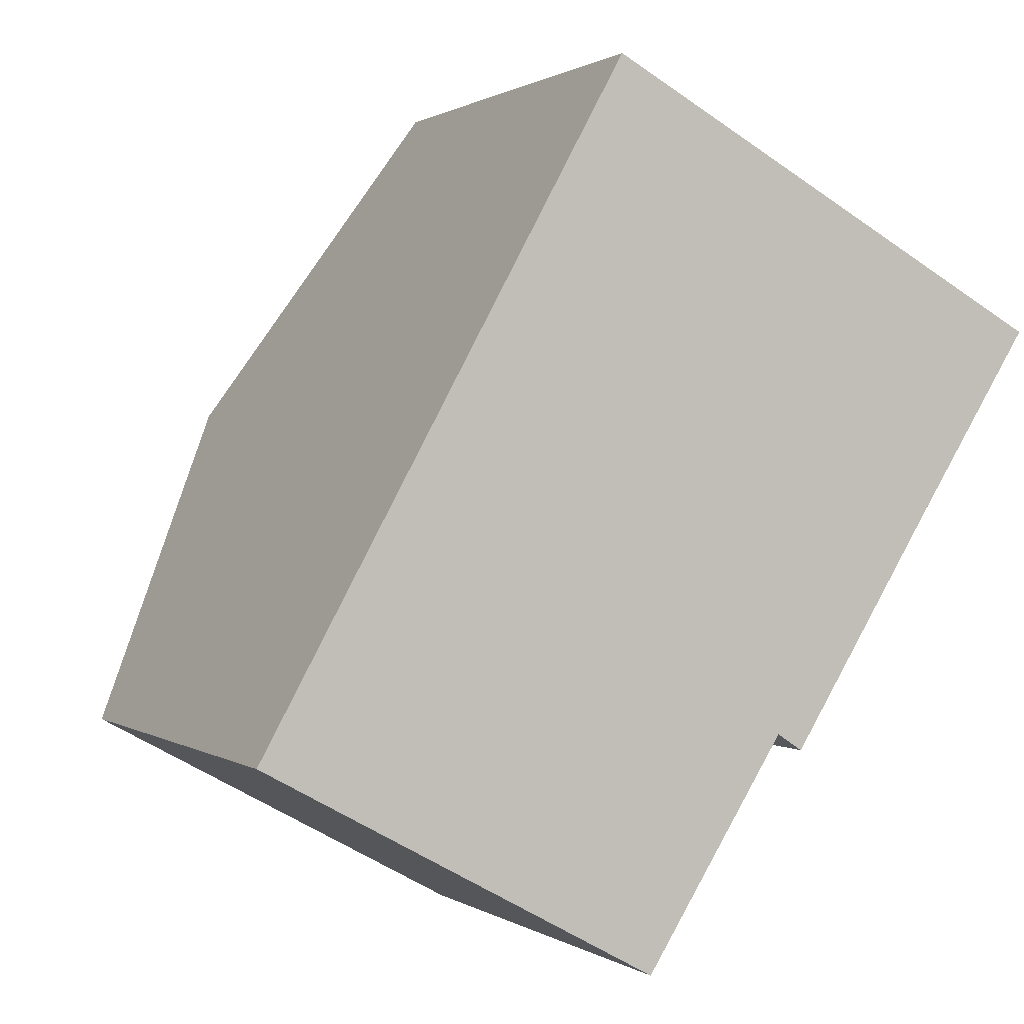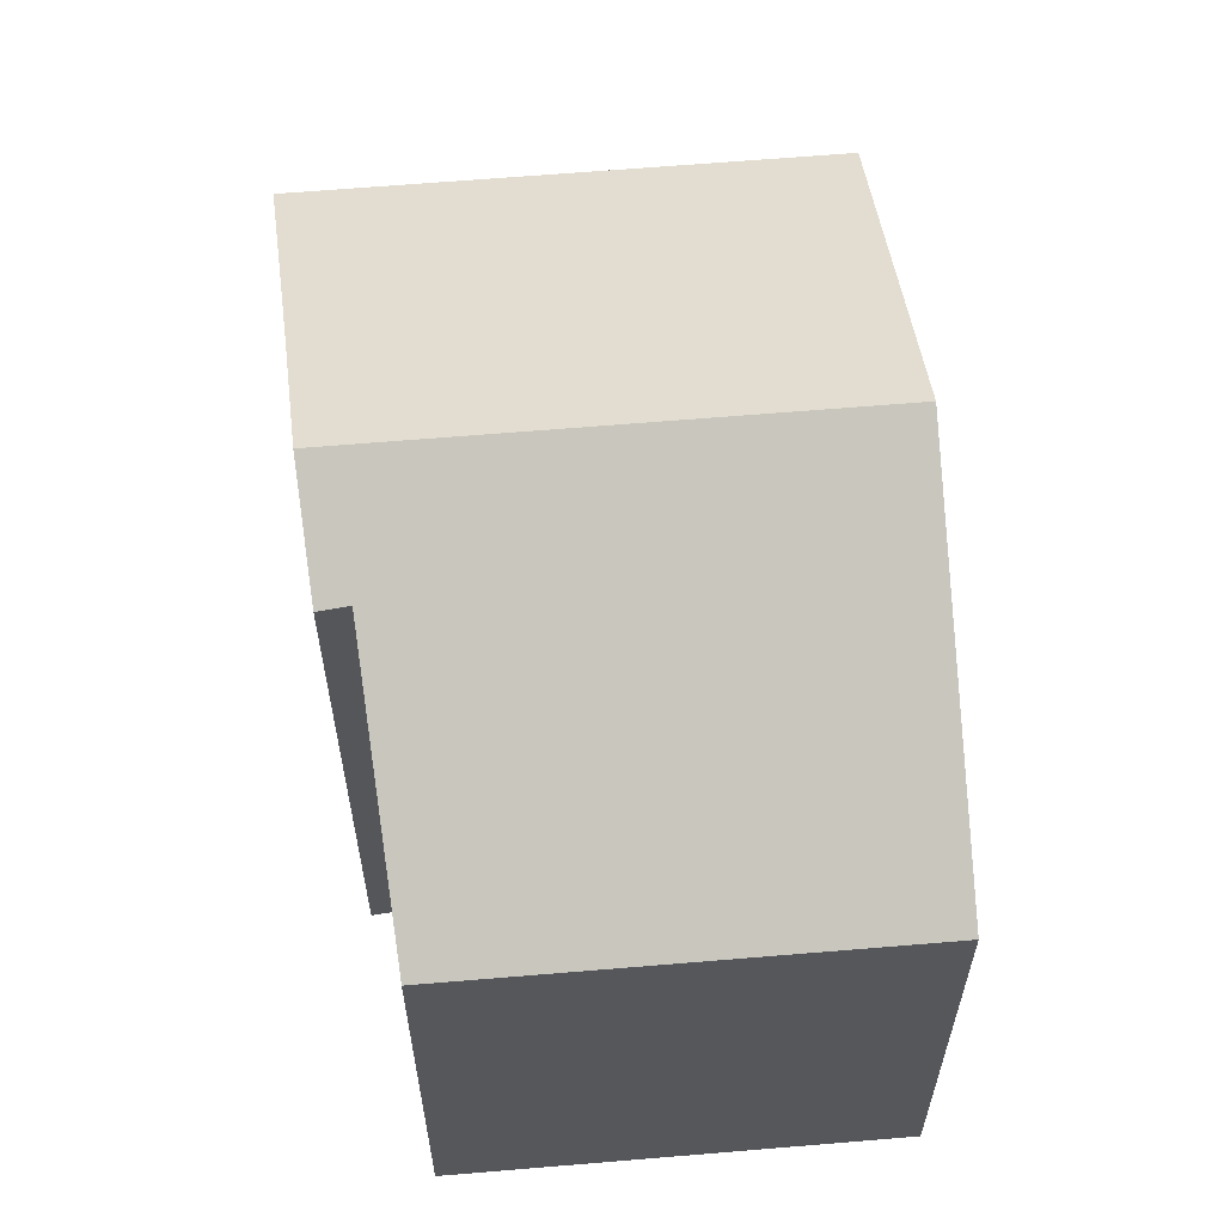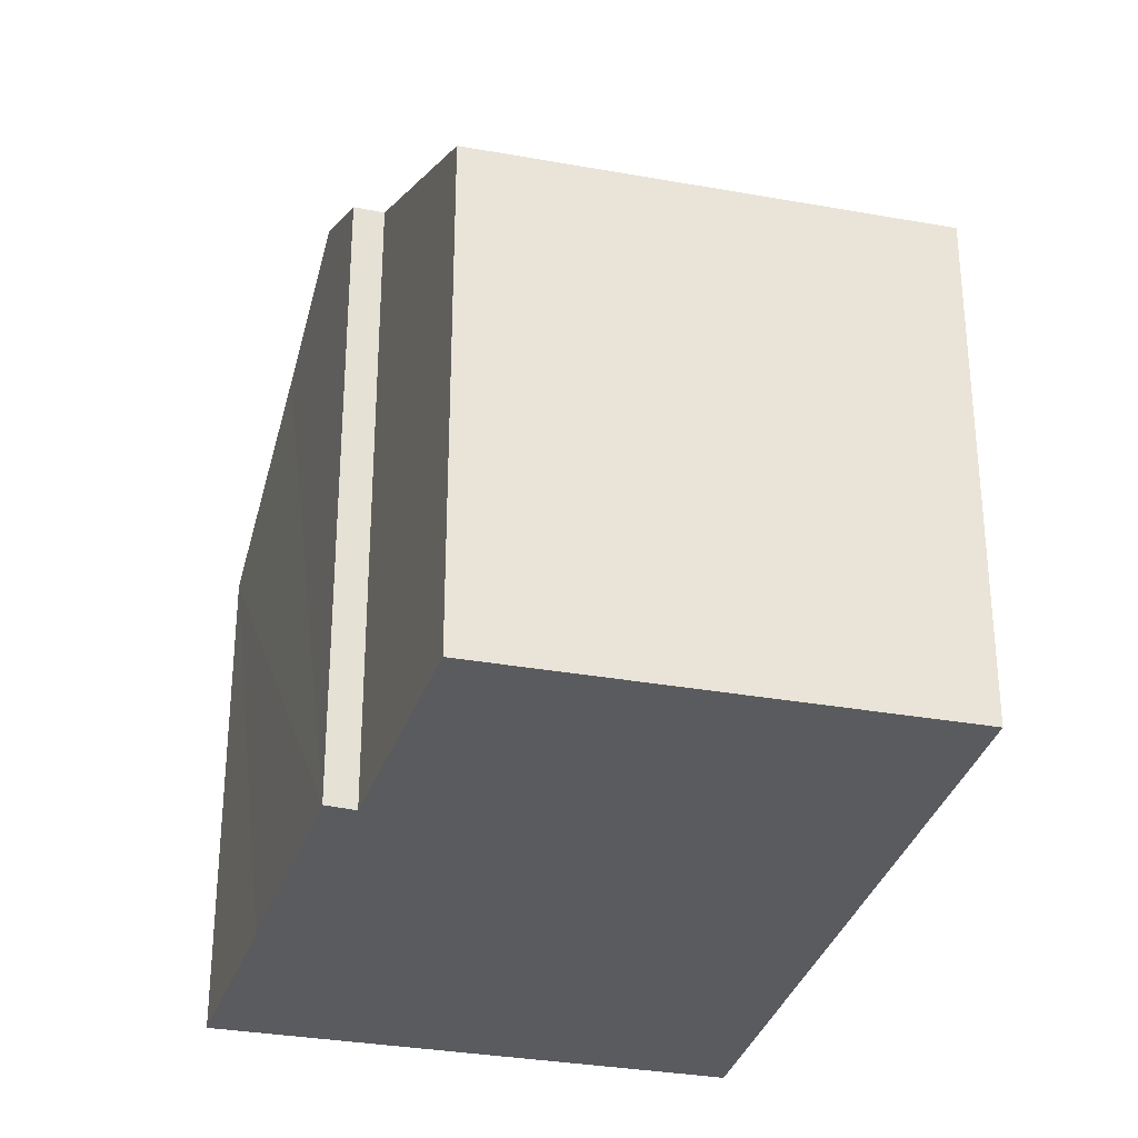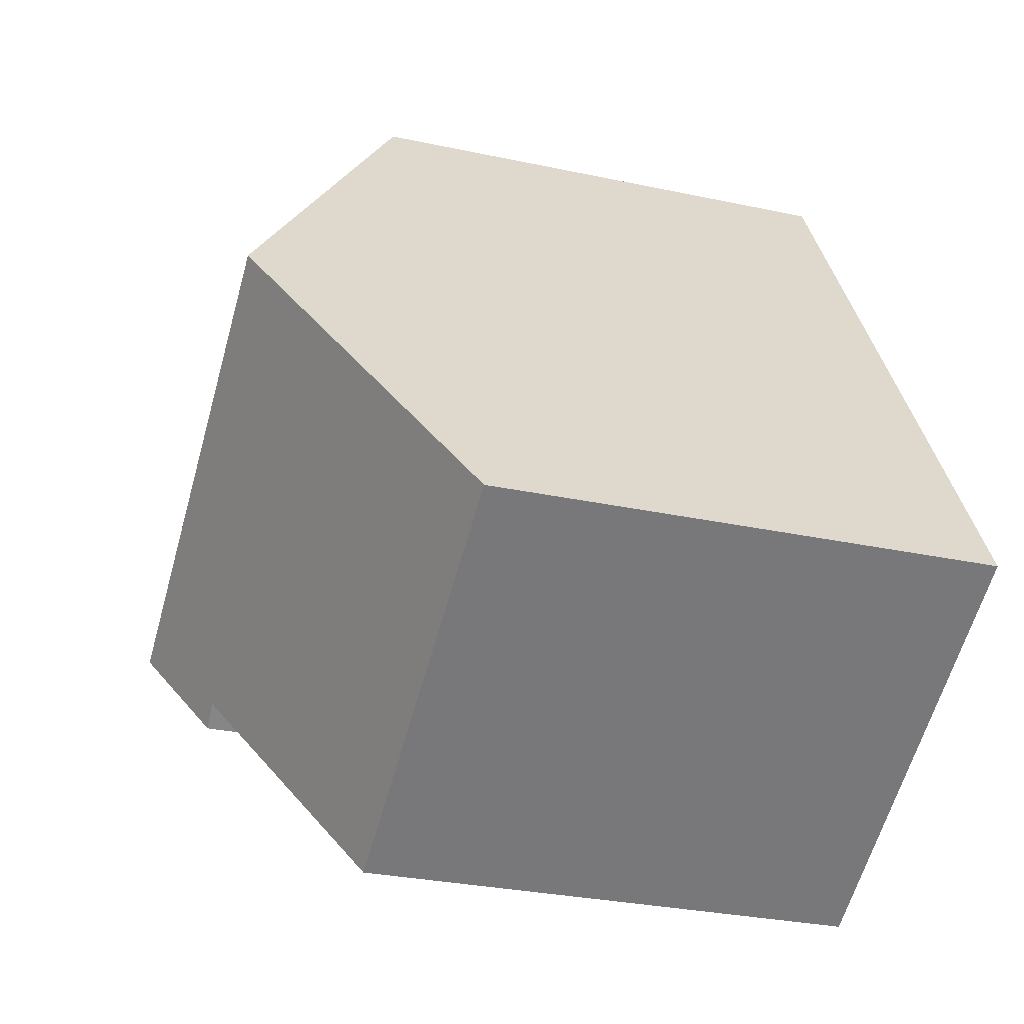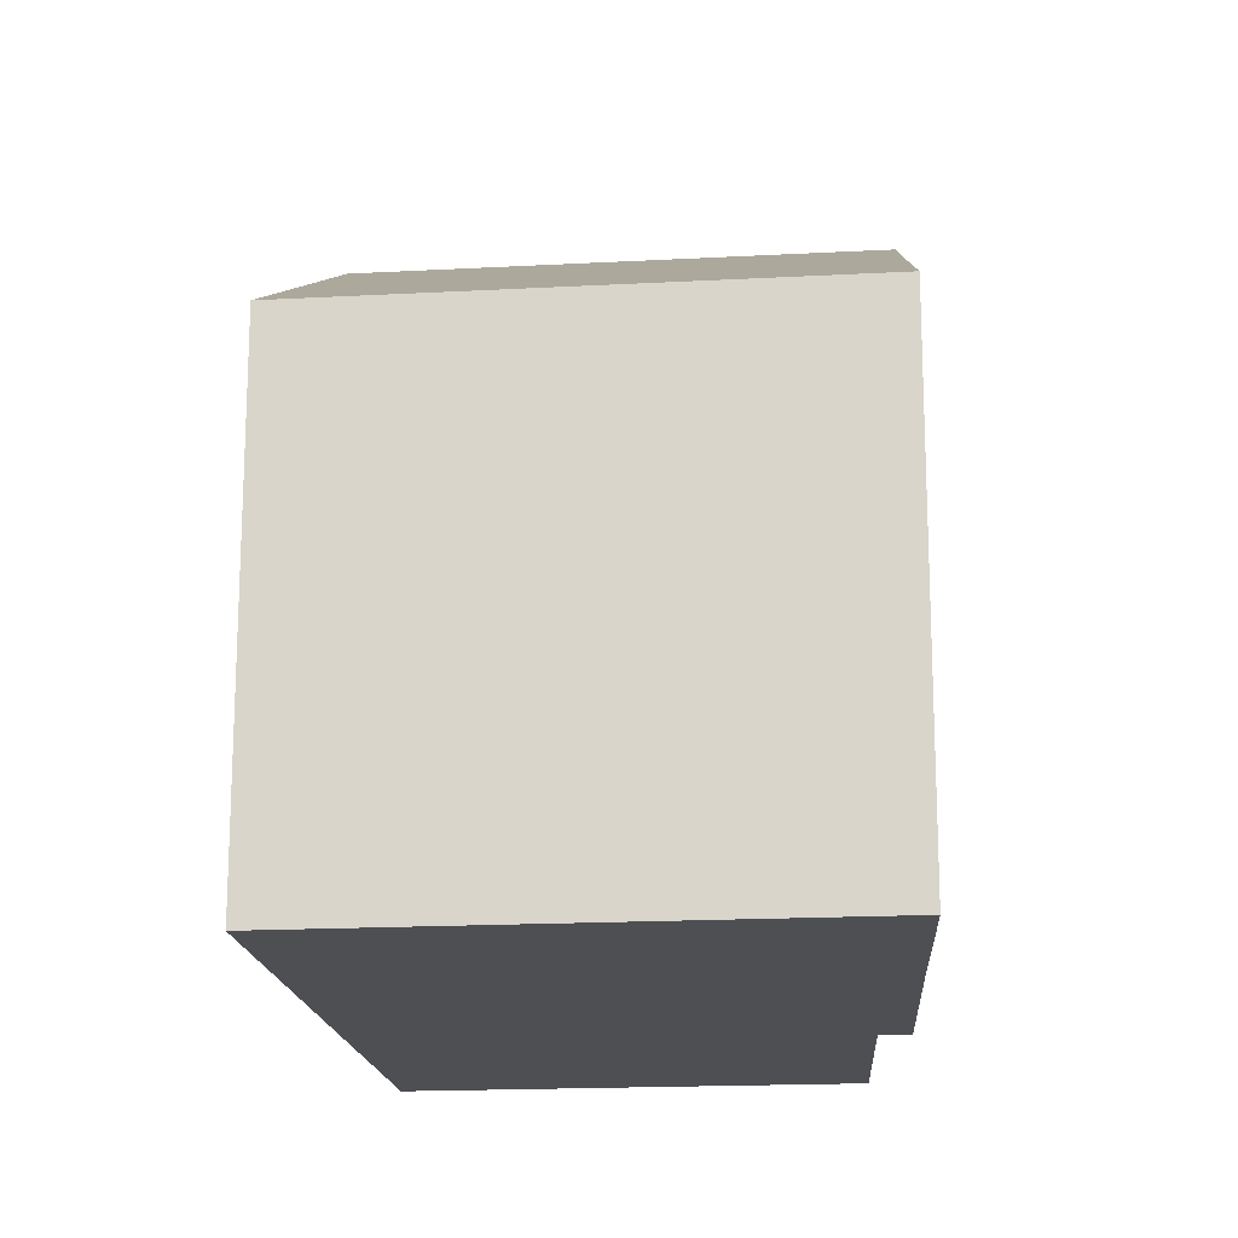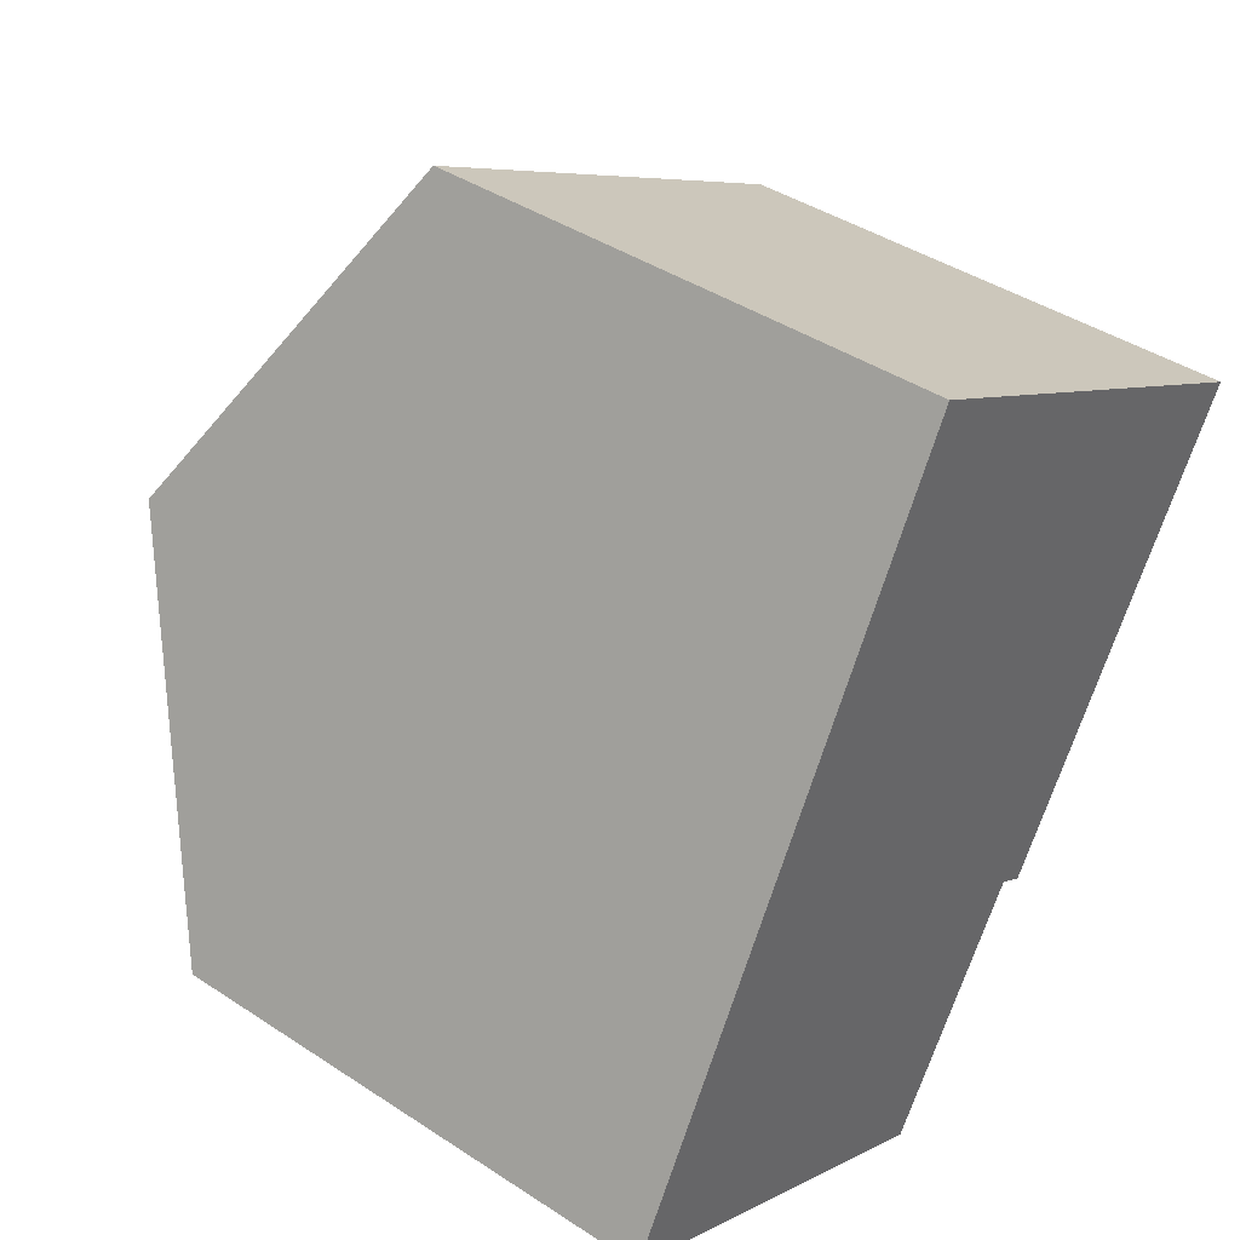
<metadata>
{"format":"obj","ext":"obj","renderer":"f3d","projection":"perspective","resolution":1024,"background":"white","views":[{"elev":0.8,"azim":-25.0,"up":"+Z"},{"elev":62.7,"azim":-156.1,"up":"+Y"},{"elev":-32.1,"azim":-165.4,"up":"+Y"},{"elev":-29.5,"azim":-107.6,"up":"+Z"},{"elev":-17.7,"azim":34.9,"up":"+Y"},{"elev":41.4,"azim":-51.4,"up":"+Z"}]}
</metadata>
<code>
v  2.389 9.093 4.322
v  9.215 8.086 2.843
v  8.163 9.093 1.148
v  10.79 6.598 5.338
v  5.006 6.598 8.514
v  4.777 6.598 8.64
v  0 6.596 4.039e-16
v  7.04 8.354 0.097
v  5.187 6.598 -2.846
v  7.374 8.338 -0.123
v  7.374 7.532e-18 -0.123
v  9.215 -1.741e-16 2.843
v  10.79 -3.269e-16 5.338
v  8.163 -7.029e-17 1.148
v  7.04 -5.94e-18 0.097
v  5.187 1.743e-16 -2.846
v  0 0 0
v  2.389 -2.646e-16 4.322
v  4.777 -5.29e-16 8.64
v  5.006 -5.213e-16 8.514
g defaultobject
f 1 2 3
f 2 1 4
f 4 1 5
f 5 1 6
f 7 8 9
f 8 7 3
f 3 7 1
f 3 10 8
f 3 11 10
f 11 3 2
f 11 2 4
f 11 4 12
f 12 4 13
f 11 12 14
f 15 9 8
f 9 15 16
f 10 15 8
f 15 10 11
f 16 7 9
f 7 16 17
f 17 1 7
f 1 17 6
f 6 17 18
f 6 18 19
f 19 5 6
f 5 19 4
f 4 19 13
f 13 19 20
f 18 20 19
f 20 18 13
f 13 18 17
f 13 17 15
f 15 17 16
f 13 15 12
f 15 14 12
f 14 15 11

</code>
